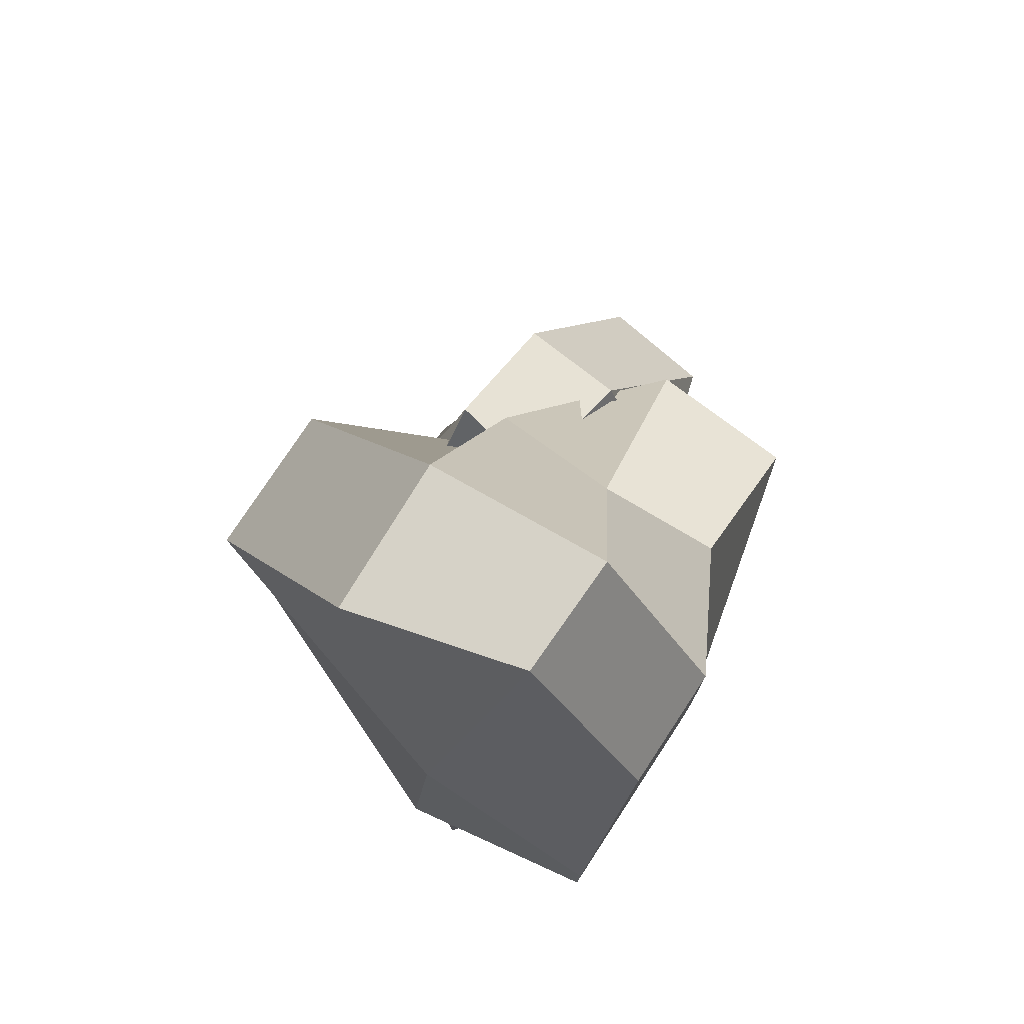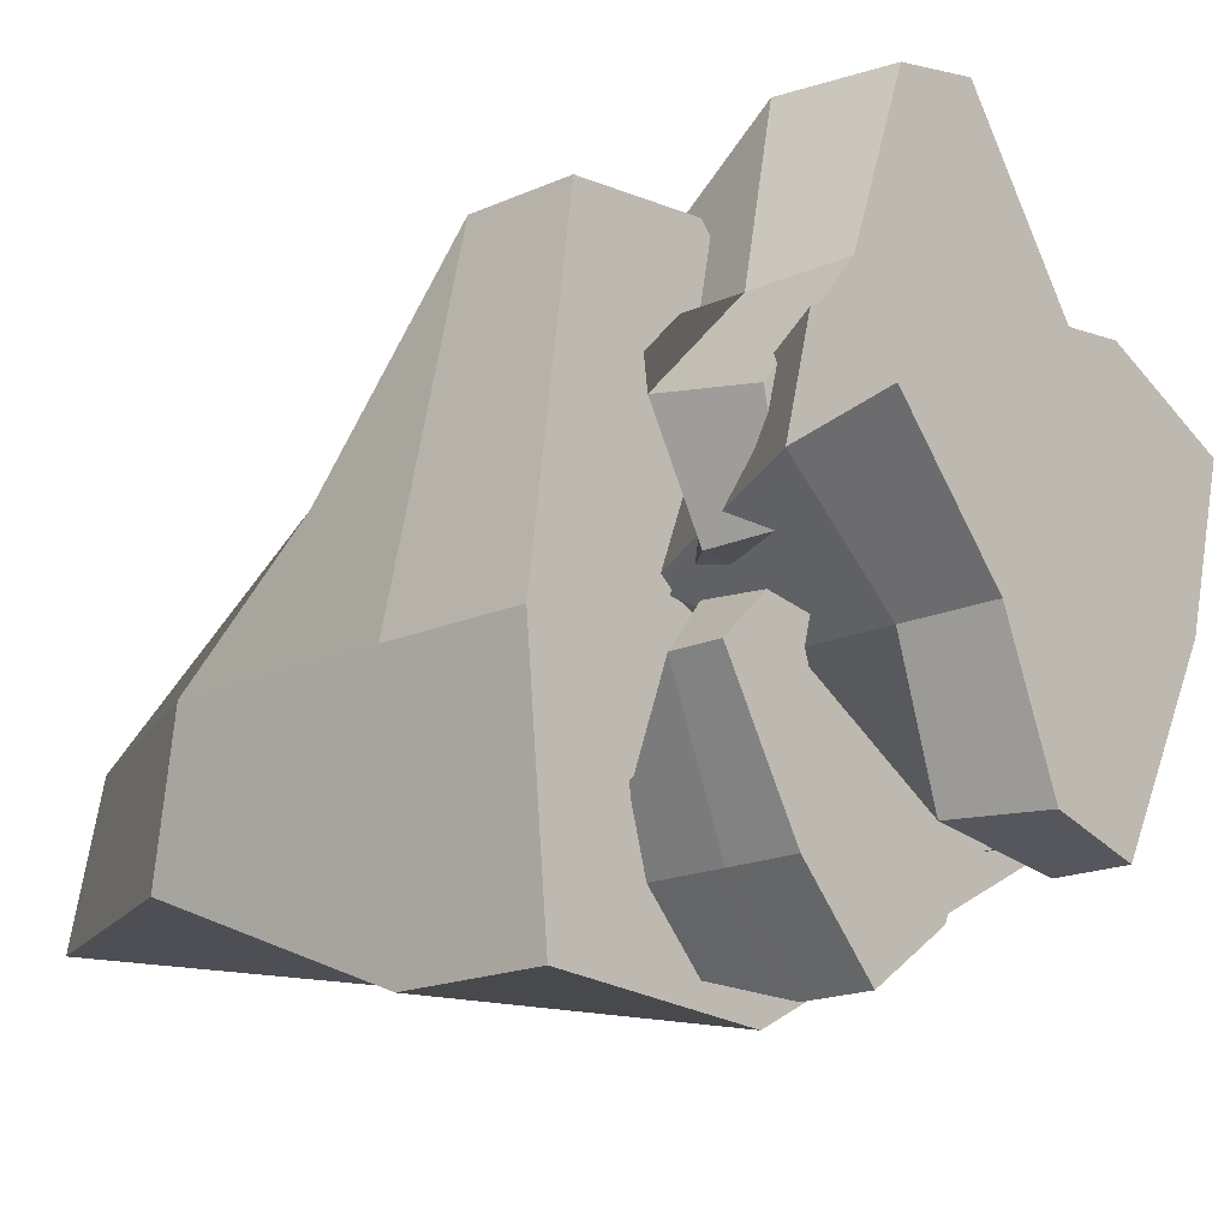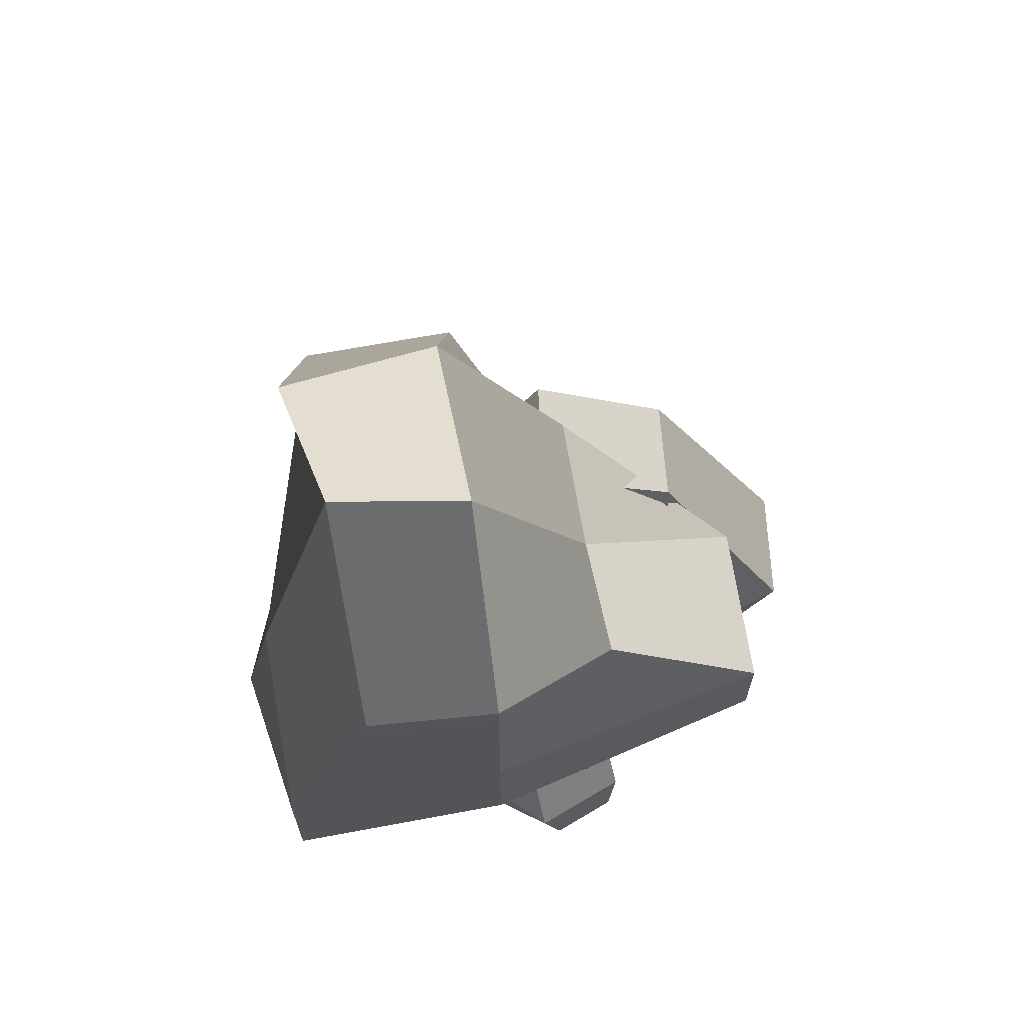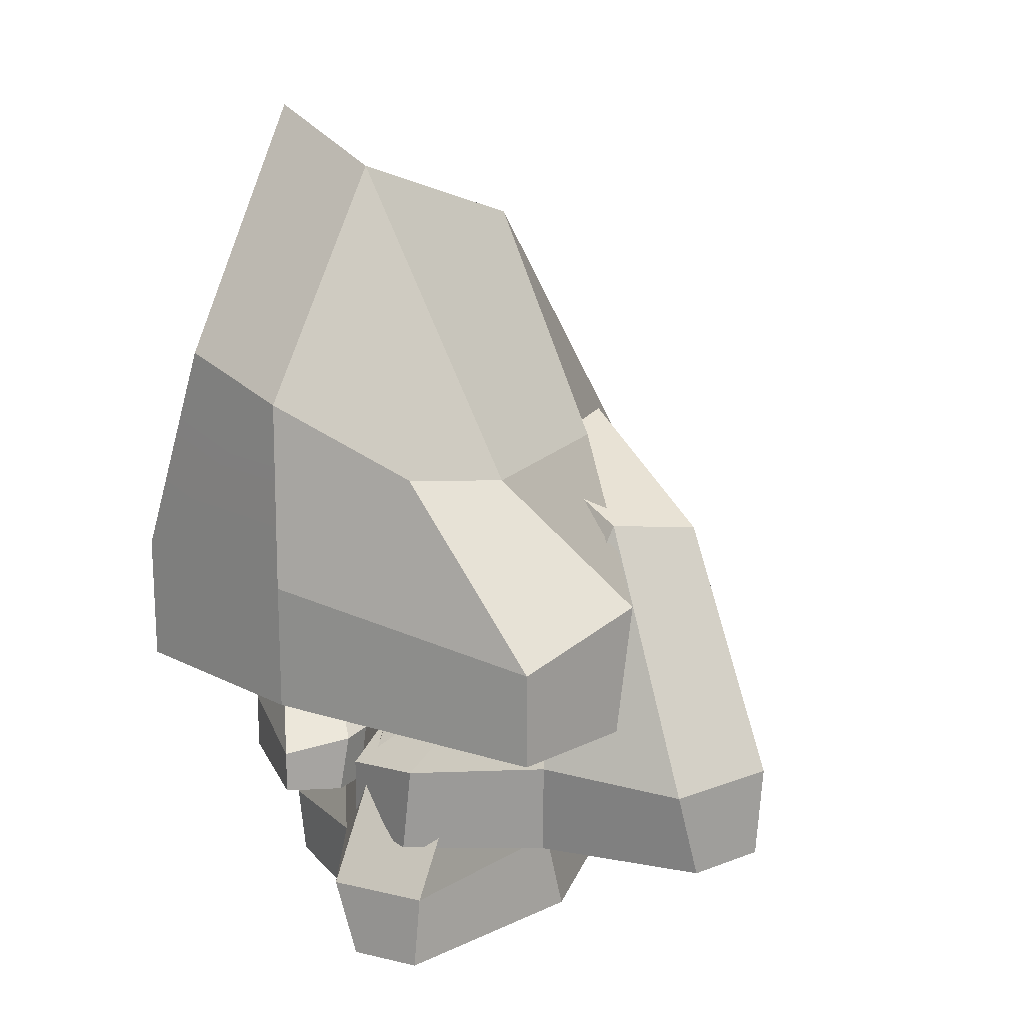
<metadata>
{"format":"obj","ext":"obj","renderer":"f3d","projection":"perspective","resolution":1024,"background":"white","views":[{"elev":77.2,"azim":-152.1,"up":"+Y"},{"elev":-17.4,"azim":-48.3,"up":"+Z"},{"elev":66.7,"azim":-106.0,"up":"+Y"},{"elev":16.9,"azim":-49.9,"up":"+Y"}]}
</metadata>
<code>
g Exported Mesh Combined Mesh
v -0.7534 2.396e-07 -2.173
v 0.3721 -1 -2.475
v 0.3721 -0.2618 -2.475
v -0.5938 -1 -2.216
v 1.484 -3.204e-07 -0.3975
v 1.93 -1 1.269
v 1.93 -4.747e-07 1.269
v 1.484 -1 -0.3975
v 1.47 1.513 -0.3939
v 1.729 1.772 0.572
v 0.4466 -1.543e-07 1.667
v -2.238 -1 1.541
v -2.214 4.447e-07 1.629
v 0.5089 -1 1.899
v -2.549 5.602e-07 0.3808
v -1.225 -1 -0.7071
v -1.225 2.98e-07 -0.7071
v -2.473 -1 0.6627
v -1.788e-07 -1 0
v 1.93 -1 1.269
v 1.484 -1 -0.3975
v 0.5089 -1 1.899
v -2.473 -1 0.6627
v -2.238 -1 1.541
v -1.225 -1 -0.7071
v -0.5938 -1 -2.216
v 0.3721 -1 -2.475
v 0.5041 3.284 -0.1351
v 0.7071 1 -1.225
v 1.47 1.513 -0.3939
v -0.2588 0.8003 -0.9659
v -1.225 2.98e-07 -0.7071
v -0.5938 -1 -2.216
v -0.7534 2.396e-07 -2.173
v -1.225 -1 -0.7071
v -1.225 1 -0.7071
v -0.7534 2.396e-07 -2.173
v -0.2588 0.8003 -0.9659
v -1.225 1 -0.7071
v -1.225 2.98e-07 -0.7071
v -0.2588 0.8003 -0.9659
v 0.3721 -0.2618 -2.475
v 0.7071 1 -1.225
v -0.7534 2.396e-07 -2.173
v 0.3721 -0.2618 -2.475
v 1.484 -1 -0.3975
v 1.484 -3.204e-07 -0.3975
v 0.3721 -1 -2.475
v 0.7071 1 -1.225
v 1.484 -3.204e-07 -0.3975
v 1.47 1.513 -0.3939
v 0.3721 -0.2618 -2.475
v 1.93 -4.747e-07 1.269
v 0.5089 -1 1.899
v 0.4466 -1.543e-07 1.667
v 1.93 -1 1.269
v 1.729 1.772 0.572
v 0.4466 -1.543e-07 1.667
v 0.763 3.686 0.8308
v 1.93 -4.747e-07 1.269
v 0.763 3.686 0.8308
v -2.214 4.447e-07 1.629
v -0.6484 2.512 1.444
v 0.4466 -1.543e-07 1.667
v -2.214 4.447e-07 1.629
v -2.473 -1 0.6627
v -2.549 5.602e-07 0.3808
v -2.238 -1 1.541
v -0.6484 2.512 1.444
v -2.549 5.602e-07 0.3808
v -0.9659 2.754 0.2588
v -2.214 4.447e-07 1.629
v -0.9659 2.754 0.2588
v -1.225 2.98e-07 -0.7071
v -1.225 1 -0.7071
v -2.549 5.602e-07 0.3808
v -0.9659 2.754 0.2588
v -0.2588 0.8003 -0.9659
v 0.5041 3.284 -0.1351
v -1.225 1 -0.7071
v -0.6484 2.512 1.444
v 0.5041 3.284 -0.1351
v 0.763 3.686 0.8308
v -0.9659 2.754 0.2588
v 0.763 3.686 0.8308
v 1.47 1.513 -0.3939
v 1.729 1.772 0.572
v 0.5041 3.284 -0.1351
v -2.105 1.757 1.388
v -1.801 0.5973 0.07042
v -1.801 1.454 0.07042
v -2.062 0.5973 1.201
v 0.9329 1.757 0.06312
v 2.884 0.5973 0.5134
v 2.884 1.757 0.5134
v 0.9329 0.5973 0.06312
v 0.9292 3.512 0.07907
v 2.06 3.814 0.34
v 2.483 1.757 2.25
v 0.8917 0.5973 4.931
v 0.9945 1.757 4.955
v 2.755 0.5973 2.313
v -0.4658 1.757 4.618
v -0.8593 0.5973 2.669
v -0.8593 1.757 2.669
v -0.1359 0.5973 4.694
v 0.5321 0.5973 1.8
v 2.884 0.5973 0.5134
v 0.9329 0.5973 0.06312
v 2.755 0.5973 2.313
v -0.1359 0.5973 4.694
v 0.8917 0.5973 4.931
v -0.8593 0.5973 2.669
v -2.062 0.5973 1.201
v -1.801 0.5973 0.07042
v 0.6683 5.568 1.21
v -0.3374 2.918 0.4082
v 0.9292 3.512 0.07907
v -0.5984 2.686 1.539
v -0.8593 1.757 2.669
v -2.062 0.5973 1.201
v -2.105 1.757 1.388
v -0.8593 0.5973 2.669
v -0.8593 2.918 2.669
v -2.105 1.757 1.388
v -0.5984 2.686 1.539
v -0.8593 2.918 2.669
v -0.8593 1.757 2.669
v -0.5984 2.686 1.539
v -1.801 1.454 0.07042
v -0.3374 2.918 0.4082
v -2.105 1.757 1.388
v -1.801 1.454 0.07042
v 0.9329 0.5973 0.06312
v 0.9329 1.757 0.06312
v -1.801 0.5973 0.07042
v -0.3374 2.918 0.4082
v 0.9329 1.757 0.06312
v 0.9292 3.512 0.07907
v -1.801 1.454 0.07042
v 2.884 1.757 0.5134
v 2.755 0.5973 2.313
v 2.483 1.757 2.25
v 2.884 0.5973 0.5134
v 2.06 3.814 0.34
v 2.483 1.757 2.25
v 1.799 6.034 1.47
v 2.884 1.757 0.5134
v 1.799 6.034 1.47
v 0.9945 1.757 4.955
v 1.658 4.672 3.25
v 2.483 1.757 2.25
v 0.9945 1.757 4.955
v -0.1359 0.5973 4.694
v -0.4658 1.757 4.618
v 0.8917 0.5973 4.931
v 1.658 4.672 3.25
v -0.4658 1.757 4.618
v 0.2712 4.953 2.93
v 0.9945 1.757 4.955
v 0.2712 4.953 2.93
v -0.8593 1.757 2.669
v -0.8593 2.918 2.669
v -0.4658 1.757 4.618
v 0.2712 4.953 2.93
v -0.5984 2.686 1.539
v 0.6683 5.568 1.21
v -0.8593 2.918 2.669
v 1.658 4.672 3.25
v 0.6683 5.568 1.21
v 1.799 6.034 1.47
v 0.2712 4.953 2.93
v 1.799 6.034 1.47
v 0.9292 3.512 0.07907
v 2.06 3.814 0.34
v 0.6683 5.568 1.21
v -0.2924 4.134 3.684
v -2.217 2.475 3.502
v -2.217 3.699 3.502
v -0.5652 2.475 3.658
v -2.744 4.134 -0.3724
v -2.473 2.475 -3.223
v -2.473 4.134 -3.223
v -2.744 2.475 -0.3724
v -2.72 6.644 -0.3702
v -2.564 7.075 -2.022
v 0.06391 4.134 -2.983
v 4.166 2.475 -1.233
v 4.18 4.134 -1.383
v 0.1015 2.475 -3.38
v 3.978 4.134 0.7507
v 1.289 2.475 1.676
v 1.289 4.134 1.676
v 4.023 2.475 0.2687
v -0.2062 2.475 -0.132
v -2.473 2.475 -3.223
v -2.744 2.475 -0.3724
v 0.1015 2.475 -3.38
v 4.023 2.475 0.2687
v 4.166 2.475 -1.233
v 1.289 2.475 1.676
v -0.5652 2.475 3.658
v -2.217 2.475 3.502
v -1.068 9.583 -0.2137
v -2.015 5.793 1.363
v -2.72 6.644 -0.3702
v -0.3627 5.462 1.52
v 1.289 4.134 1.676
v -0.5652 2.475 3.658
v -0.2924 4.134 3.684
v 1.289 2.475 1.676
v 1.289 5.793 1.676
v -0.2924 4.134 3.684
v -0.3627 5.462 1.52
v 1.289 5.793 1.676
v 1.289 4.134 1.676
v -0.3627 5.462 1.52
v -2.217 3.699 3.502
v -2.015 5.793 1.363
v -0.2924 4.134 3.684
v -2.217 3.699 3.502
v -2.744 2.475 -0.3724
v -2.744 4.134 -0.3724
v -2.217 2.475 3.502
v -2.015 5.793 1.363
v -2.744 4.134 -0.3724
v -2.72 6.644 -0.3702
v -2.217 3.699 3.502
v -2.473 4.134 -3.223
v 0.1015 2.475 -3.38
v 0.06391 4.134 -2.983
v -2.473 2.475 -3.223
v -2.564 7.075 -2.022
v 0.06391 4.134 -2.983
v -0.9118 10.25 -1.866
v -2.473 4.134 -3.223
v -0.9118 10.25 -1.866
v 4.18 4.134 -1.383
v 1.638 8.302 -2.002
v 0.06391 4.134 -2.983
v 4.18 4.134 -1.383
v 4.023 2.475 0.2687
v 3.978 4.134 0.7507
v 4.166 2.475 -1.233
v 1.638 8.302 -2.002
v 3.978 4.134 0.7507
v 1.446 8.704 0.02446
v 4.18 4.134 -1.383
v 1.446 8.704 0.02446
v 1.289 4.134 1.676
v 1.289 5.793 1.676
v 3.978 4.134 0.7507
v 1.446 8.704 0.02446
v -0.3627 5.462 1.52
v -1.068 9.583 -0.2137
v 1.289 5.793 1.676
v 1.638 8.302 -2.002
v -1.068 9.583 -0.2137
v -0.9118 10.25 -1.866
v 1.446 8.704 0.02446
v -0.9118 10.25 -1.866
v -2.72 6.644 -0.3702
v -2.564 7.075 -2.022
v -1.068 9.583 -0.2137
v -1.598 1.649 -0.2526
v -2.231 0.8955 -0.8618
v -2.231 1.452 -0.8618
v -1.688 0.8955 -0.3389
v -1.322 1.649 -2.387
v -0.4197 0.8955 -3.323
v -0.4197 1.649 -3.323
v -1.322 0.8955 -2.387
v -1.314 2.789 -2.38
v -0.7914 2.985 -2.922
v 0.4138 1.649 -2.52
v 1.376 0.8955 -0.7388
v 1.424 1.649 -0.7881
v 0.5395 0.8955 -2.651
v 0.7484 1.649 -0.08711
v -0.4686 0.8955 -0.5185
v -0.4686 1.649 -0.5185
v 0.9009 0.8955 -0.2454
v -0.4884 0.8955 -1.584
v -0.4197 0.8955 -3.323
v -1.322 0.8955 -2.387
v 0.5395 0.8955 -2.651
v 0.9009 0.8955 -0.2454
v 1.376 0.8955 -0.7388
v -0.4686 0.8955 -0.5185
v -1.688 0.8955 -0.3389
v -2.231 0.8955 -0.8618
v -0.7716 4.124 -1.857
v -1.554 2.403 -1.564
v -1.314 2.789 -2.38
v -1.011 2.252 -1.041
v -0.4686 1.649 -0.5185
v -1.688 0.8955 -0.3389
v -1.598 1.649 -0.2526
v -0.4686 0.8955 -0.5185
v -0.4686 2.403 -0.5185
v -1.598 1.649 -0.2526
v -1.011 2.252 -1.041
v -0.4686 2.403 -0.5185
v -0.4686 1.649 -0.5185
v -1.011 2.252 -1.041
v -2.231 1.452 -0.8618
v -1.554 2.403 -1.564
v -1.598 1.649 -0.2526
v -2.231 1.452 -0.8618
v -1.322 0.8955 -2.387
v -1.322 1.649 -2.387
v -2.231 0.8955 -0.8618
v -1.554 2.403 -1.564
v -1.322 1.649 -2.387
v -1.314 2.789 -2.38
v -2.231 1.452 -0.8618
v -0.4197 1.649 -3.323
v 0.5395 0.8955 -2.651
v 0.4138 1.649 -2.52
v -0.4197 0.8955 -3.323
v -0.7914 2.985 -2.922
v 0.4138 1.649 -2.52
v -0.2488 4.427 -2.399
v -0.4197 1.649 -3.323
v -0.2488 4.427 -2.399
v 1.424 1.649 -0.7881
v 0.6957 3.542 -1.727
v 0.4138 1.649 -2.52
v 1.424 1.649 -0.7881
v 0.9009 0.8955 -0.2454
v 0.7484 1.649 -0.08711
v 1.376 0.8955 -0.7388
v 0.6957 3.542 -1.727
v 0.7484 1.649 -0.08711
v 0.05425 3.724 -1.061
v 1.424 1.649 -0.7881
v 0.05425 3.724 -1.061
v -0.4686 1.649 -0.5185
v -0.4686 2.403 -0.5185
v 0.7484 1.649 -0.08711
v 0.05425 3.724 -1.061
v -1.011 2.252 -1.041
v -0.7716 4.124 -1.857
v -0.4686 2.403 -0.5185
v 0.6957 3.542 -1.727
v -0.7716 4.124 -1.857
v -0.2488 4.427 -2.399
v 0.05425 3.724 -1.061
v -0.2488 4.427 -2.399
v -1.314 2.789 -2.38
v -0.7914 2.985 -2.922
v -0.7716 4.124 -1.857
v 1.848 2.281 1.327
v 0.9729 1.528 1.401
v 0.9729 2.084 1.401
v 1.724 1.528 1.337
v 0.4242 2.281 -0.2876
v 0.3142 1.528 -1.583
v 0.3142 2.281 -1.583
v 0.4242 1.528 -0.2876
v 0.4348 3.421 -0.2885
v 0.3711 3.617 -1.039
v 1.467 2.281 -1.681
v 3.442 1.528 -1.231
v 3.436 2.281 -1.299
v 1.452 1.528 -1.862
v 3.518 2.281 -0.3296
v 2.392 1.528 0.3016
v 2.392 2.281 0.3016
v 3.5 1.528 -0.5487
v 1.577 1.528 -0.3855
v 0.3142 1.528 -1.583
v 0.4242 1.528 -0.2876
v 1.452 1.528 -1.862
v 3.5 1.528 -0.5487
v 3.442 1.528 -1.231
v 2.392 1.528 0.3016
v 1.724 1.528 1.337
v 0.9729 1.528 1.401
v 1.186 4.756 -0.3522
v 0.8904 3.035 0.4291
v 0.4348 3.421 -0.2885
v 1.641 2.884 0.3653
v 2.392 2.281 0.3016
v 1.724 1.528 1.337
v 1.848 2.281 1.327
v 2.392 1.528 0.3016
v 2.392 3.035 0.3016
v 1.848 2.281 1.327
v 1.641 2.884 0.3653
v 2.392 3.035 0.3016
v 2.392 2.281 0.3016
v 1.641 2.884 0.3653
v 0.9729 2.084 1.401
v 0.8904 3.035 0.4291
v 1.848 2.281 1.327
v 0.9729 2.084 1.401
v 0.4242 1.528 -0.2876
v 0.4242 2.281 -0.2876
v 0.9729 1.528 1.401
v 0.8904 3.035 0.4291
v 0.4242 2.281 -0.2876
v 0.4348 3.421 -0.2885
v 0.9729 2.084 1.401
v 0.3142 2.281 -1.583
v 1.452 1.528 -1.862
v 1.467 2.281 -1.681
v 0.3142 1.528 -1.583
v 0.3711 3.617 -1.039
v 1.467 2.281 -1.681
v 1.122 5.059 -1.103
v 0.3142 2.281 -1.583
v 1.122 5.059 -1.103
v 3.436 2.281 -1.299
v 2.25 4.174 -1.37
v 1.467 2.281 -1.681
v 3.436 2.281 -1.299
v 3.5 1.528 -0.5487
v 3.518 2.281 -0.3296
v 3.442 1.528 -1.231
v 2.25 4.174 -1.37
v 3.518 2.281 -0.3296
v 2.328 4.357 -0.4492
v 3.436 2.281 -1.299
v 2.328 4.357 -0.4492
v 2.392 2.281 0.3016
v 2.392 3.035 0.3016
v 3.518 2.281 -0.3296
v 2.328 4.357 -0.4492
v 1.641 2.884 0.3653
v 1.186 4.756 -0.3522
v 2.392 3.035 0.3016
v 2.25 4.174 -1.37
v 1.186 4.756 -0.3522
v 1.122 5.059 -1.103
v 2.328 4.357 -0.4492
v 1.122 5.059 -1.103
v 0.4348 3.421 -0.2885
v 0.3711 3.617 -1.039
v 1.186 4.756 -0.3522
f 1 3 2
f 1 2 4
f 5 7 6
f 5 6 8
f 9 7 5
f 9 10 7
f 11 13 12
f 11 12 14
f 15 17 16
f 15 16 18
f 19 21 20
f 19 20 22
f 23 19 22
f 23 22 24
f 25 19 23
f 25 26 19
f 26 21 19
f 26 27 21
f 28 30 29
f 28 29 31
f 32 34 33
f 32 33 35
f 36 38 37
f 39 37 40
f 41 43 42
f 41 42 44
f 45 47 46
f 45 46 48
f 49 51 50
f 49 50 52
f 53 55 54
f 53 54 56
f 57 59 58
f 57 58 60
f 61 63 62
f 61 62 64
f 65 67 66
f 65 66 68
f 69 71 70
f 69 70 72
f 73 75 74
f 73 74 76
f 77 79 78
f 77 78 80
f 81 83 82
f 81 82 84
f 85 87 86
f 85 86 88
f 89 91 90
f 89 90 92
f 93 95 94
f 93 94 96
f 97 95 93
f 97 98 95
f 99 101 100
f 99 100 102
f 103 105 104
f 103 104 106
f 107 109 108
f 107 108 110
f 111 107 110
f 111 110 112
f 113 107 111
f 113 114 107
f 114 109 107
f 114 115 109
f 116 118 117
f 116 117 119
f 120 122 121
f 120 121 123
f 124 126 125
f 127 125 128
f 129 131 130
f 129 130 132
f 133 135 134
f 133 134 136
f 137 139 138
f 137 138 140
f 141 143 142
f 141 142 144
f 145 147 146
f 145 146 148
f 149 151 150
f 149 150 152
f 153 155 154
f 153 154 156
f 157 159 158
f 157 158 160
f 161 163 162
f 161 162 164
f 165 167 166
f 165 166 168
f 169 171 170
f 169 170 172
f 173 175 174
f 173 174 176
f 177 179 178
f 177 178 180
f 181 183 182
f 181 182 184
f 185 183 181
f 185 186 183
f 187 189 188
f 187 188 190
f 191 193 192
f 191 192 194
f 195 197 196
f 195 196 198
f 199 195 198
f 199 198 200
f 201 195 199
f 201 202 195
f 202 197 195
f 202 203 197
f 204 206 205
f 204 205 207
f 208 210 209
f 208 209 211
f 212 214 213
f 215 213 216
f 217 219 218
f 217 218 220
f 221 223 222
f 221 222 224
f 225 227 226
f 225 226 228
f 229 231 230
f 229 230 232
f 233 235 234
f 233 234 236
f 237 239 238
f 237 238 240
f 241 243 242
f 241 242 244
f 245 247 246
f 245 246 248
f 249 251 250
f 249 250 252
f 253 255 254
f 253 254 256
f 257 259 258
f 257 258 260
f 261 263 262
f 261 262 264
f 265 267 266
f 265 266 268
f 269 271 270
f 269 270 272
f 273 271 269
f 273 274 271
f 275 277 276
f 275 276 278
f 279 281 280
f 279 280 282
f 283 285 284
f 283 284 286
f 287 283 286
f 287 286 288
f 289 283 287
f 289 290 283
f 290 285 283
f 290 291 285
f 292 294 293
f 292 293 295
f 296 298 297
f 296 297 299
f 300 302 301
f 303 301 304
f 305 307 306
f 305 306 308
f 309 311 310
f 309 310 312
f 313 315 314
f 313 314 316
f 317 319 318
f 317 318 320
f 321 323 322
f 321 322 324
f 325 327 326
f 325 326 328
f 329 331 330
f 329 330 332
f 333 335 334
f 333 334 336
f 337 339 338
f 337 338 340
f 341 343 342
f 341 342 344
f 345 347 346
f 345 346 348
f 349 351 350
f 349 350 352
f 353 355 354
f 353 354 356
f 357 359 358
f 357 358 360
f 361 359 357
f 361 362 359
f 363 365 364
f 363 364 366
f 367 369 368
f 367 368 370
f 371 373 372
f 371 372 374
f 375 371 374
f 375 374 376
f 377 371 375
f 377 378 371
f 378 373 371
f 378 379 373
f 380 382 381
f 380 381 383
f 384 386 385
f 384 385 387
f 388 390 389
f 391 389 392
f 393 395 394
f 393 394 396
f 397 399 398
f 397 398 400
f 401 403 402
f 401 402 404
f 405 407 406
f 405 406 408
f 409 411 410
f 409 410 412
f 413 415 414
f 413 414 416
f 417 419 418
f 417 418 420
f 421 423 422
f 421 422 424
f 425 427 426
f 425 426 428
f 429 431 430
f 429 430 432
f 433 435 434
f 433 434 436
f 437 439 438
f 437 438 440

</code>
